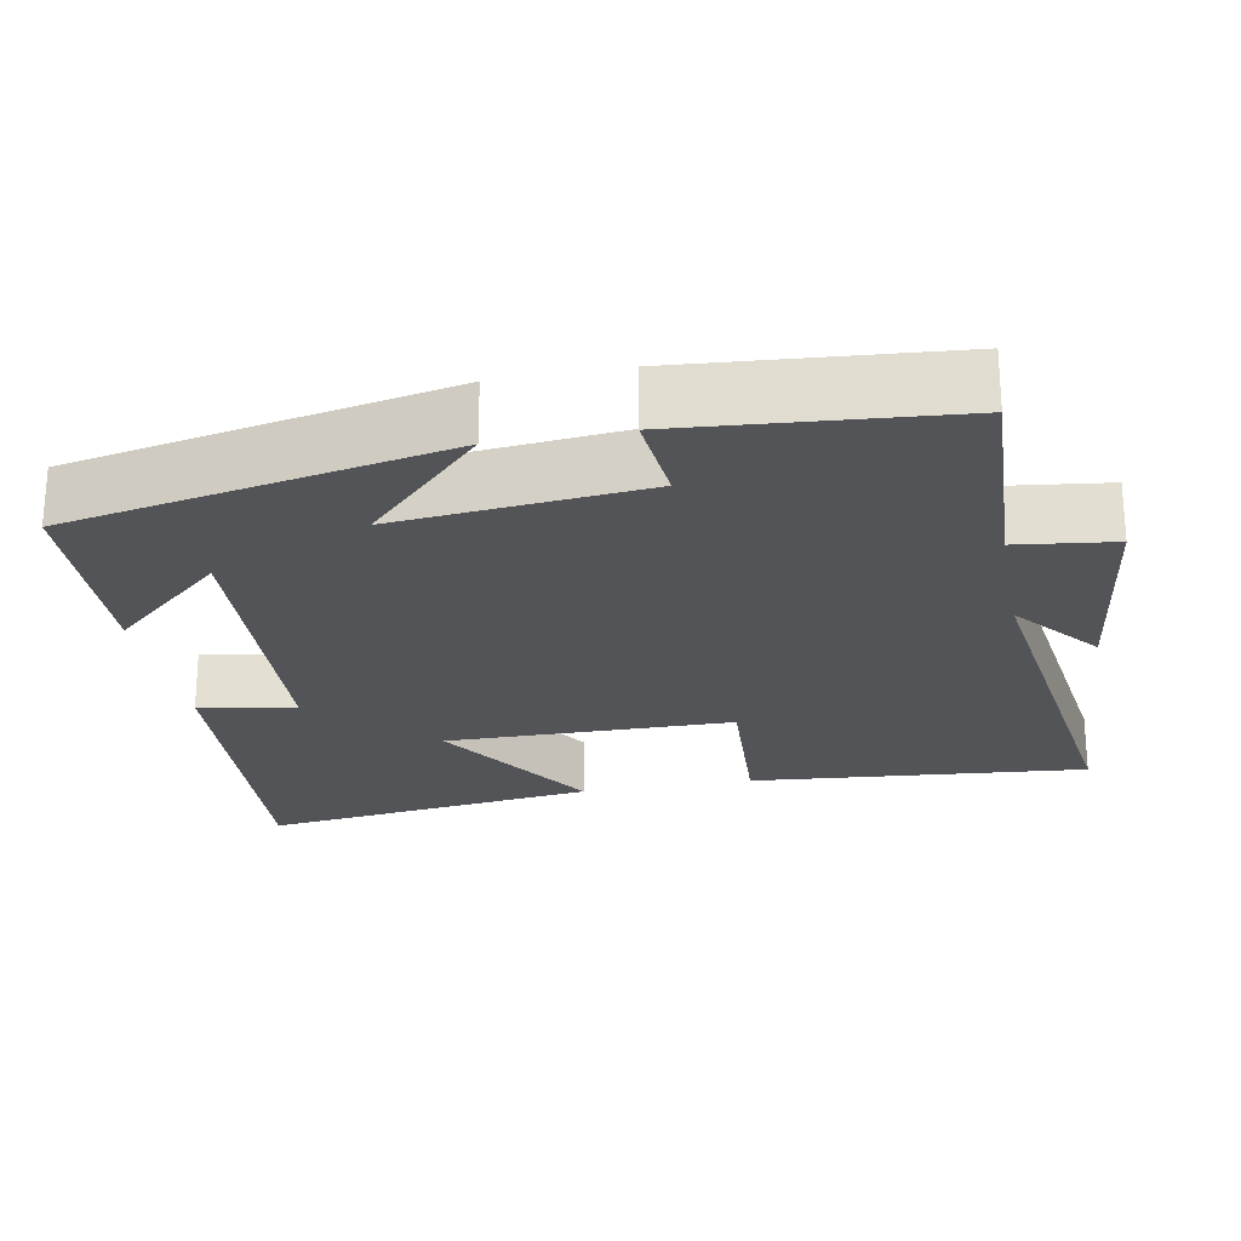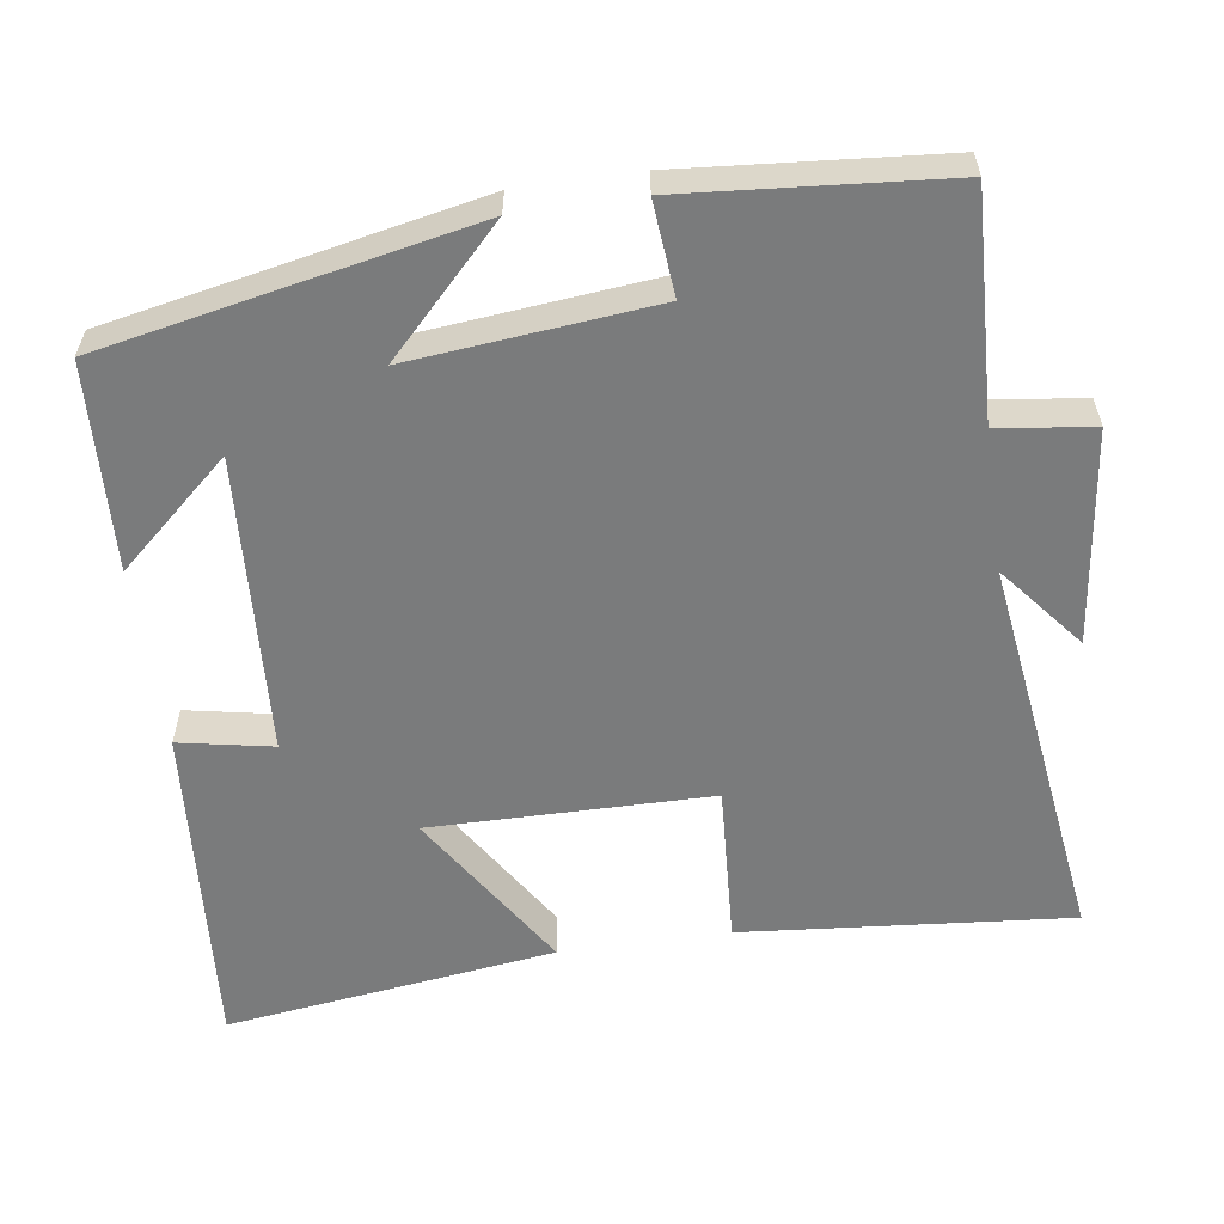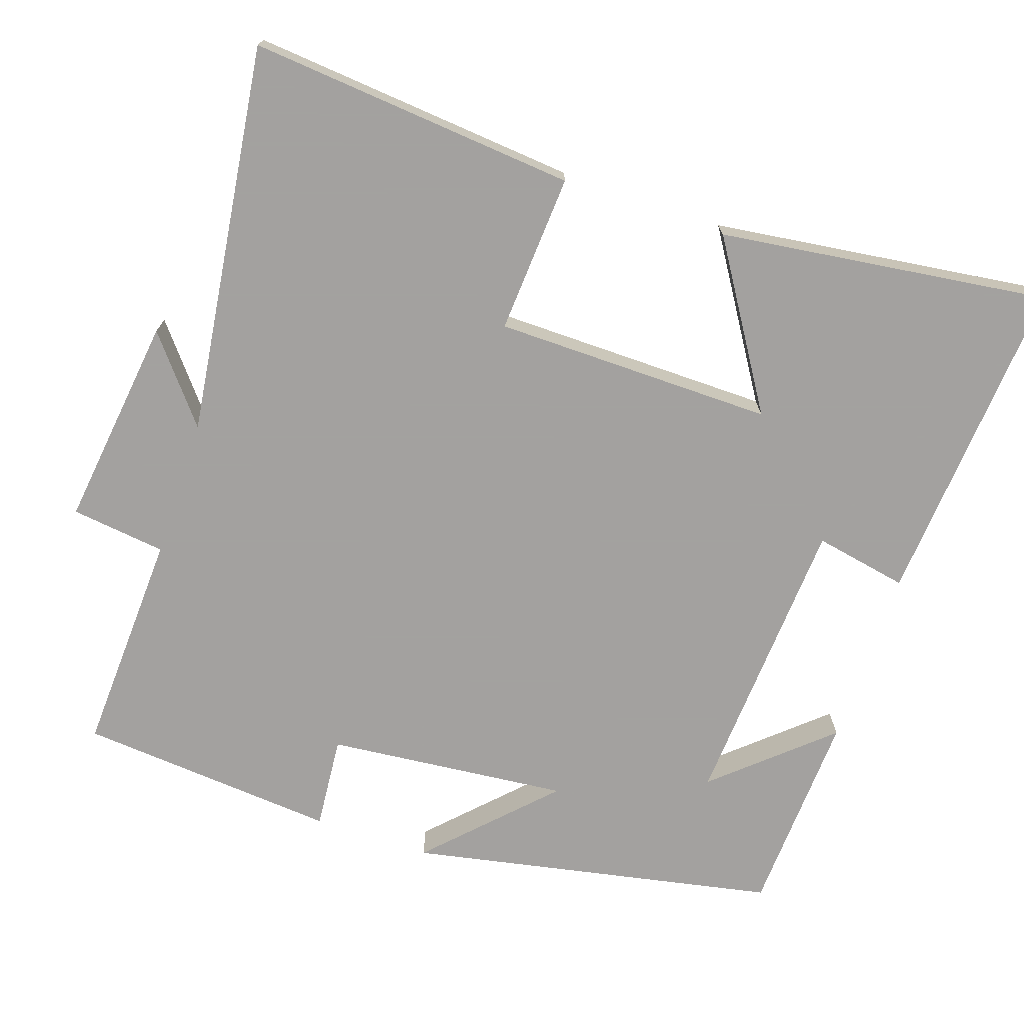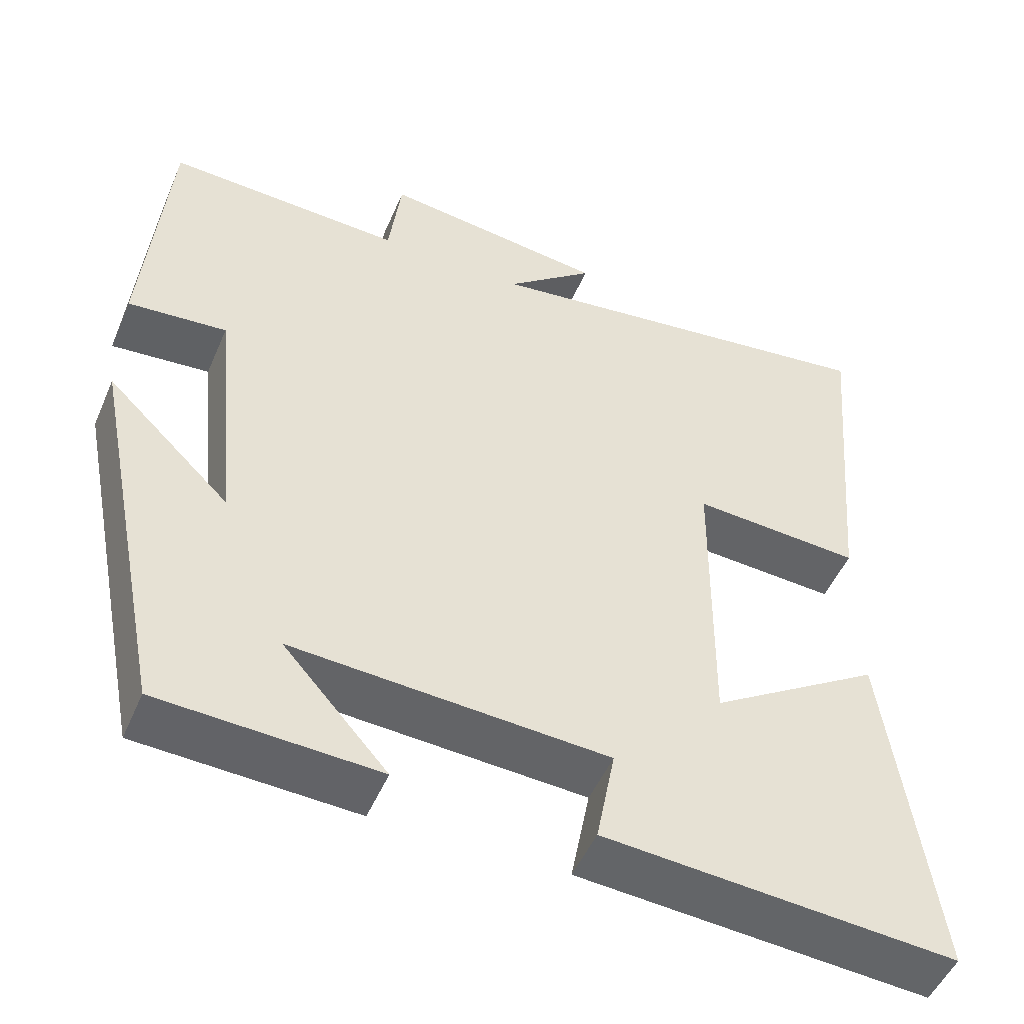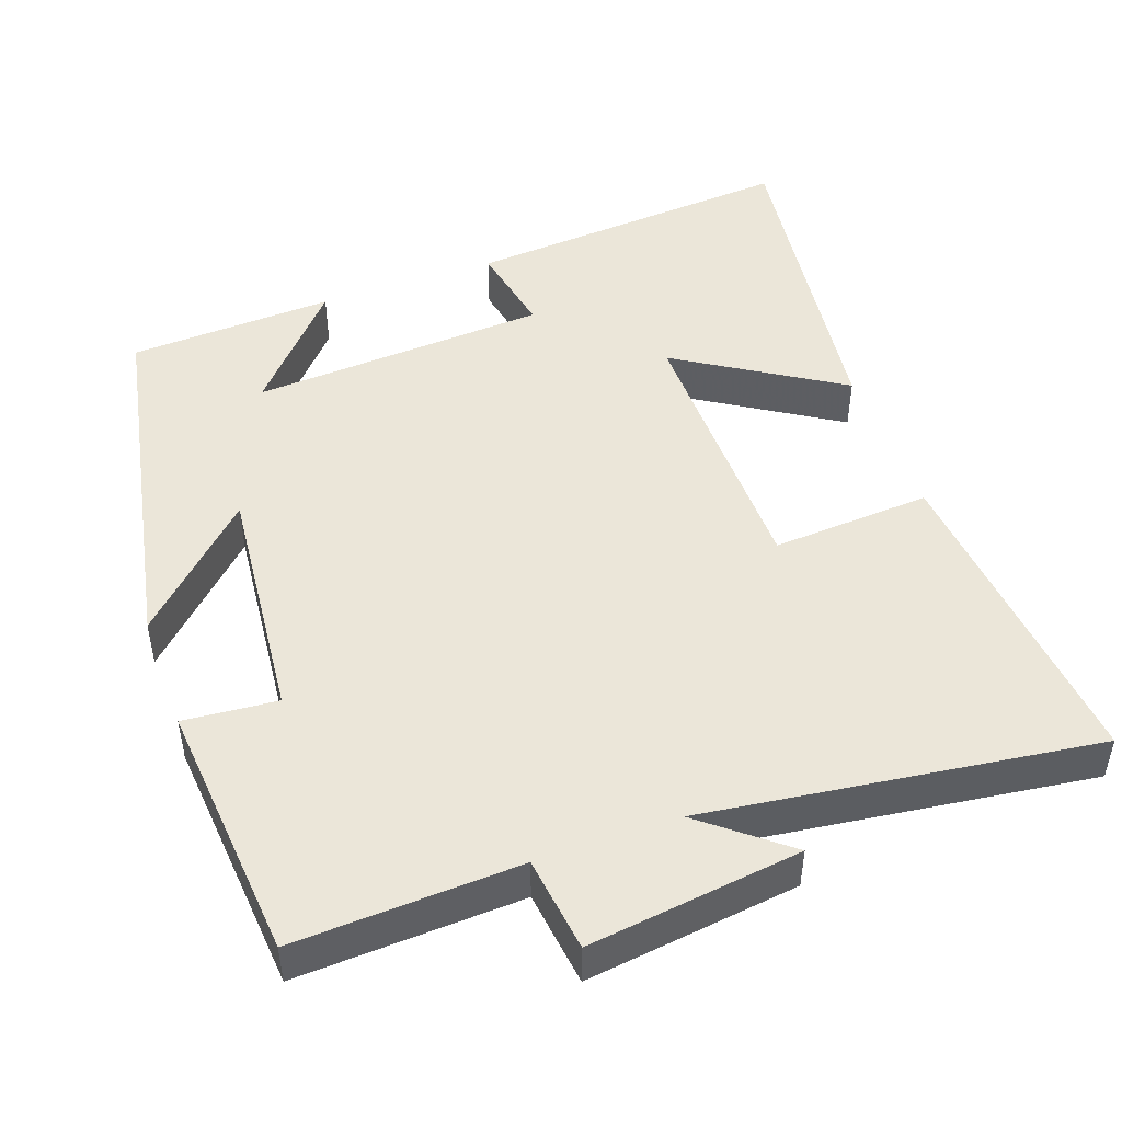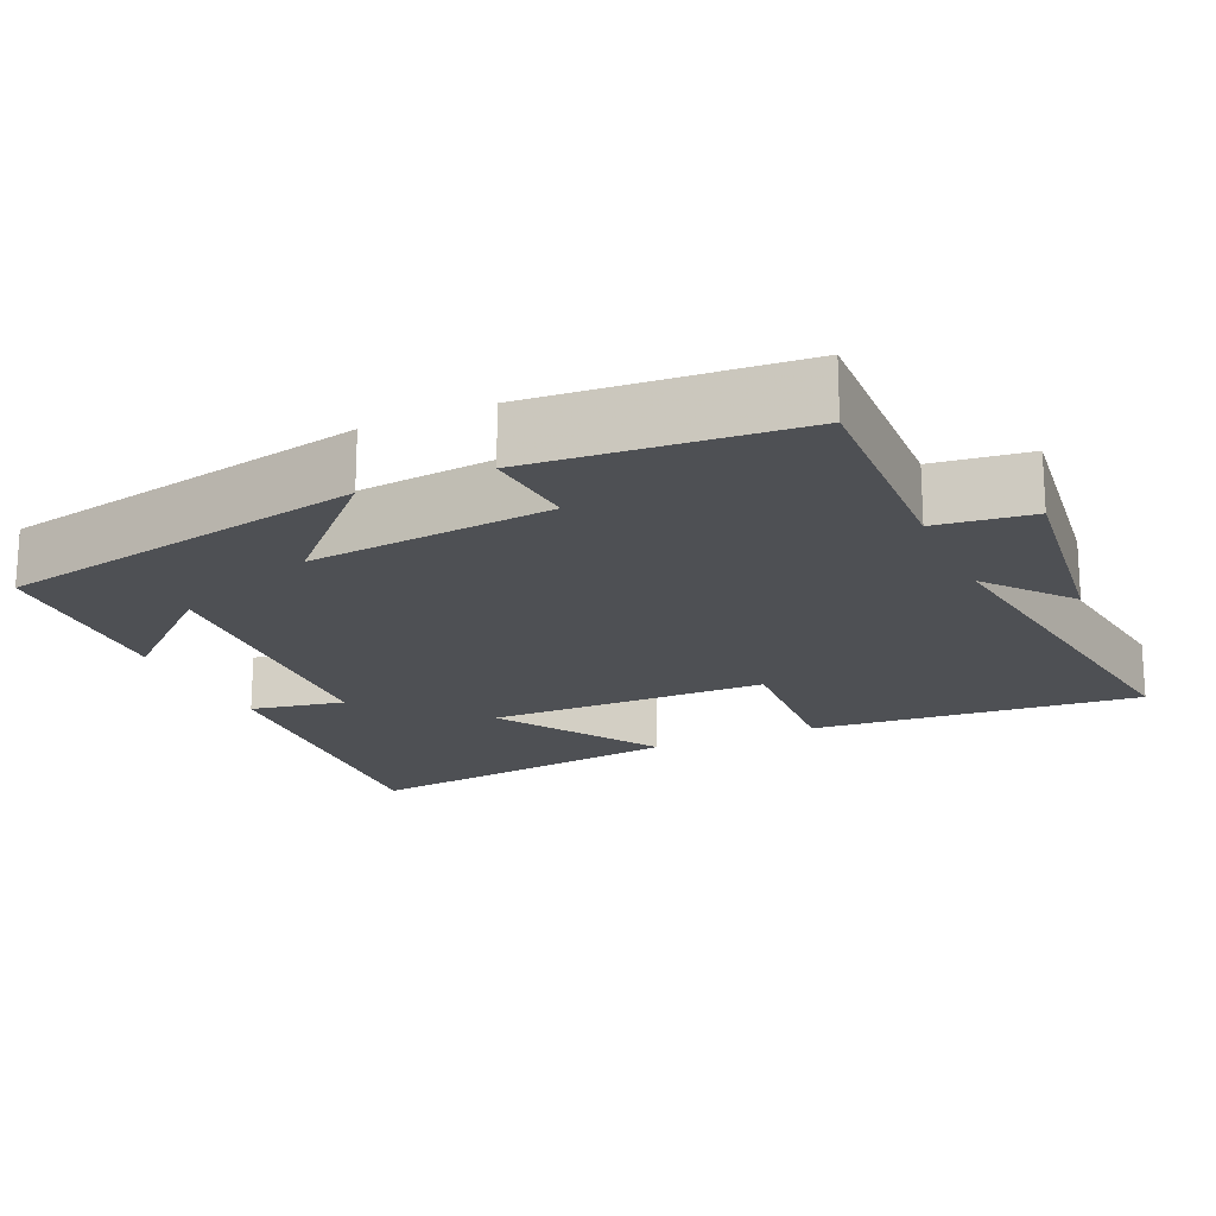
<metadata>
{"format":"obj","ext":"obj","renderer":"f3d","projection":"perspective","resolution":1024,"background":"white","views":[{"elev":-23.6,"azim":-79.3,"up":"+Y"},{"elev":-58.3,"azim":-81.8,"up":"+Y"},{"elev":-72.3,"azim":71.3,"up":"+Y"},{"elev":-50.2,"azim":-22.8,"up":"+Z"},{"elev":47.8,"azim":-19.8,"up":"+Y"},{"elev":-18.8,"azim":-65.7,"up":"+Y"}]}
</metadata>
<code>
v 0.558 0.07 -0.533
v 0.115 0.07 -0.5
v 0.139 0.07 -0.375
v -0.259 0.07 -0.351
v -0.127 0.07 -0.5
v -0.402 0.07 -0.487
v -0.5 0.07 0.005
v -0.343 0.07 -0.148
v -0.375 0.07 0.176
v -0.5 0.07 0.165
v -0.471 0.07 0.513
v -0.171 0.07 0.5
v -0.155 0.07 0.627
v 0.129 0.07 0.591
v 0.017 0.07 0.5
v 0.539 0.07 0.57
v 0.5 0.07 0.132
v 0.287 0.07 0.145
v 0.283 0.07 -0.229
v 0.5 0.07 -0.092
v 0.558 0 -0.533
v 0.115 0 -0.5
v 0.139 0 -0.375
v -0.259 0 -0.351
v -0.127 0 -0.5
v -0.402 0 -0.487
v -0.5 0 0.005
v -0.343 0 -0.148
v -0.375 0 0.176
v -0.5 0 0.165
v -0.471 0 0.513
v -0.171 0 0.5
v -0.155 0 0.627
v 0.129 0 0.591
v 0.017 0 0.5
v 0.539 0 0.57
v 0.5 0 0.132
v 0.287 0 0.145
v 0.283 0 -0.229
v 0.5 0 -0.092
f 1 2 3
f 20 1 3
f 19 20 3
f 18 19 3 4
f 15 16 17 18
f 15 18 4
f 12 13 14 15
f 12 15 4
f 9 10 11 12
f 8 9 12 4
f 7 8 4
f 6 7 4
f 4 5 6
f 23 22 21
f 23 21 40
f 23 40 39
f 24 23 39 38
f 38 37 36 35
f 24 38 35
f 35 34 33 32
f 24 35 32
f 32 31 30 29
f 24 32 29 28
f 24 28 27
f 24 27 26
f 26 25 24
f 1 21 22 2
f 2 22 23 3
f 3 23 24 4
f 4 24 25 5
f 5 25 26 6
f 6 26 27 7
f 7 27 28 8
f 8 28 29 9
f 9 29 30 10
f 10 30 31 11
f 11 31 32 12
f 12 32 33 13
f 13 33 34 14
f 14 34 35 15
f 15 35 36 16
f 16 36 37 17
f 17 37 38 18
f 18 38 39 19
f 19 39 40 20
f 20 40 21 1

</code>
